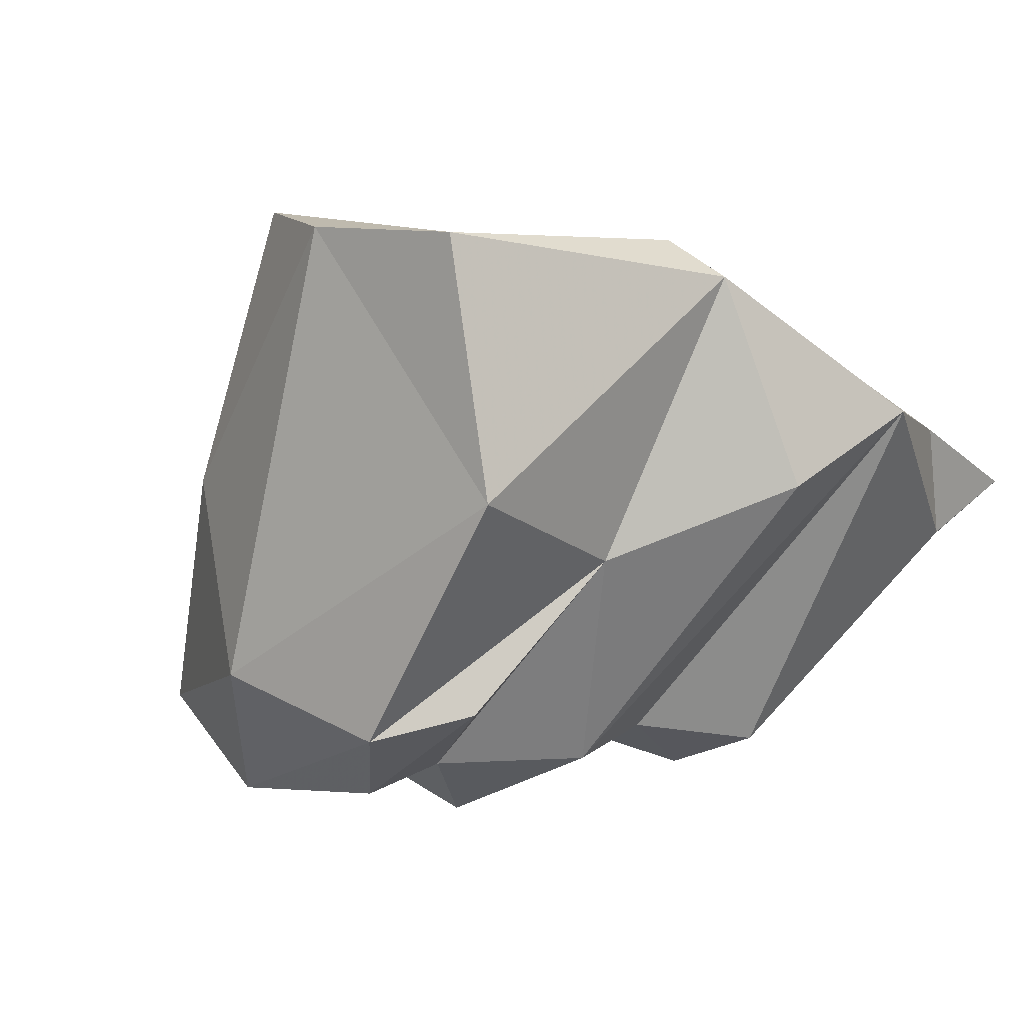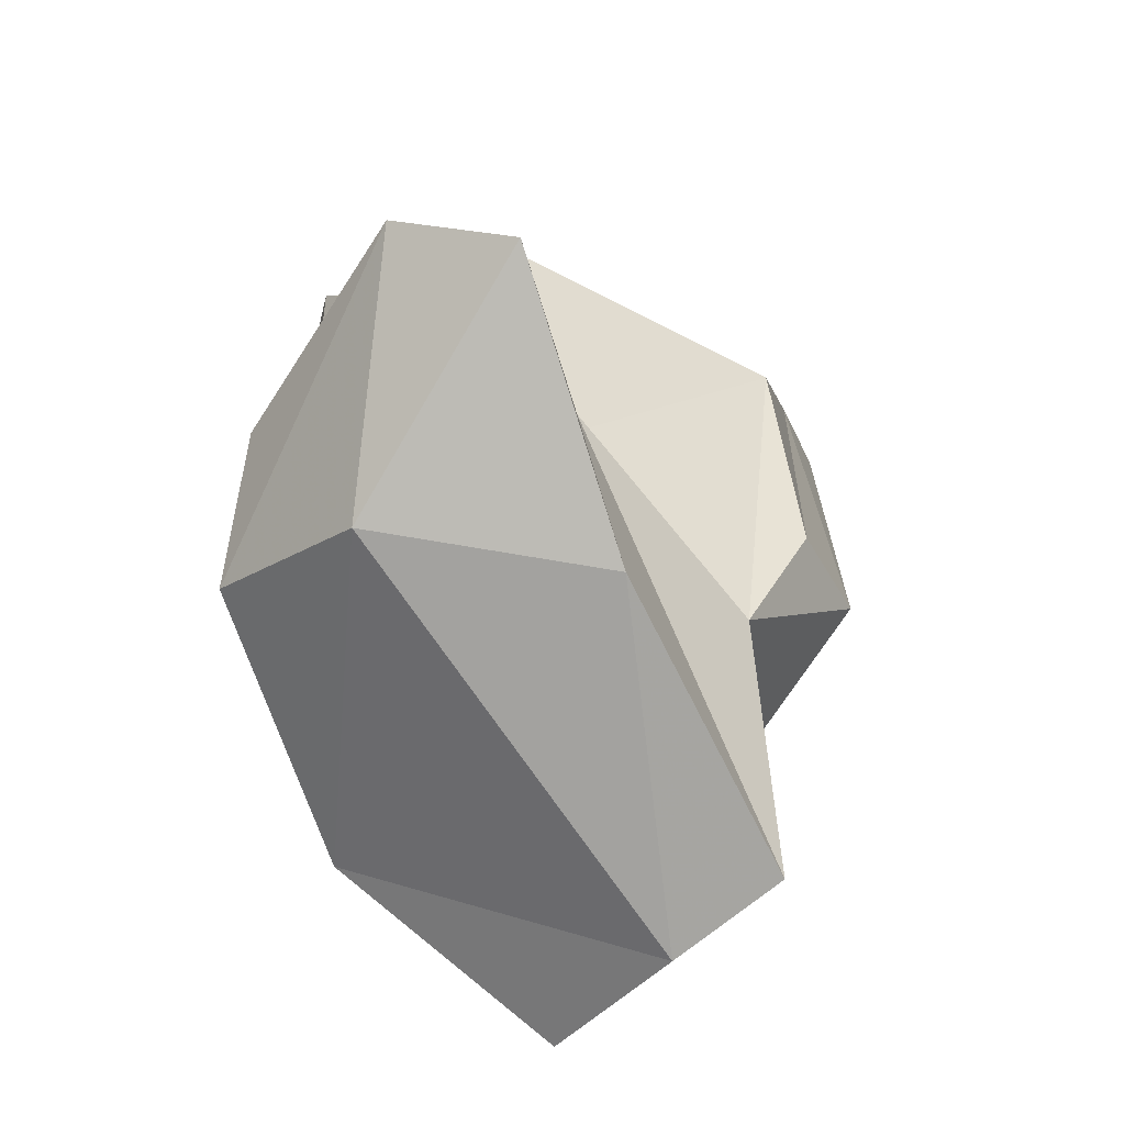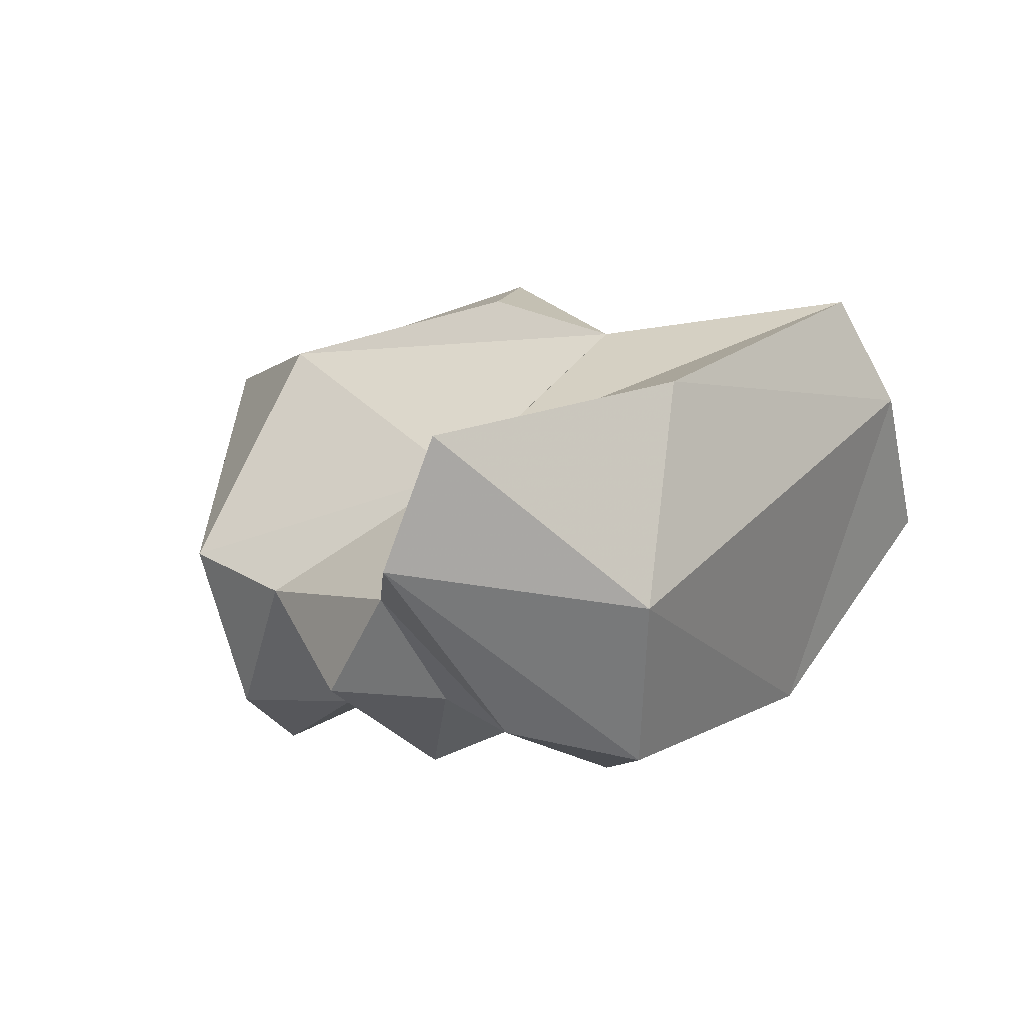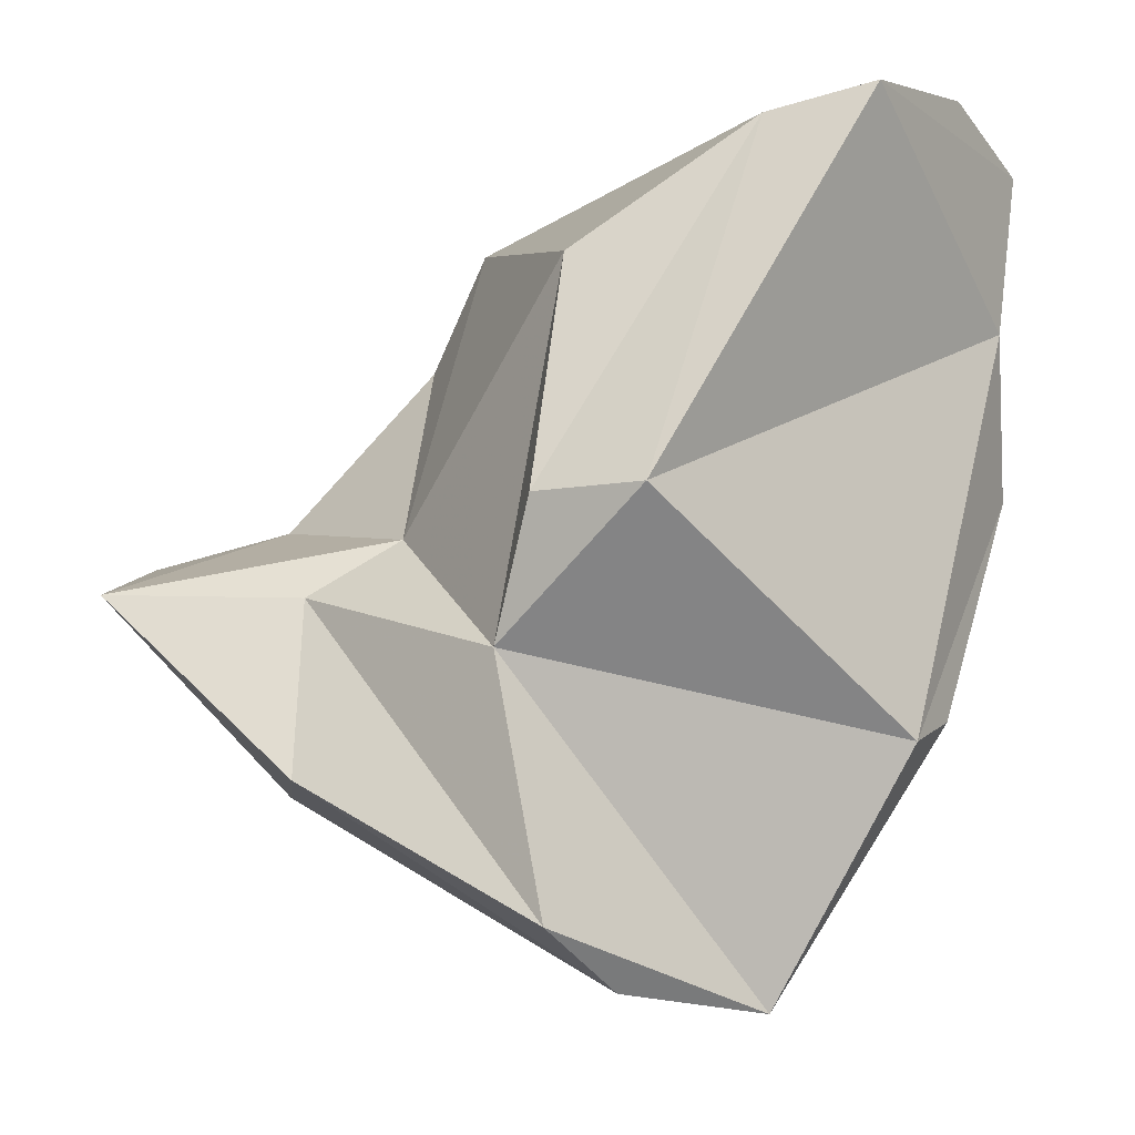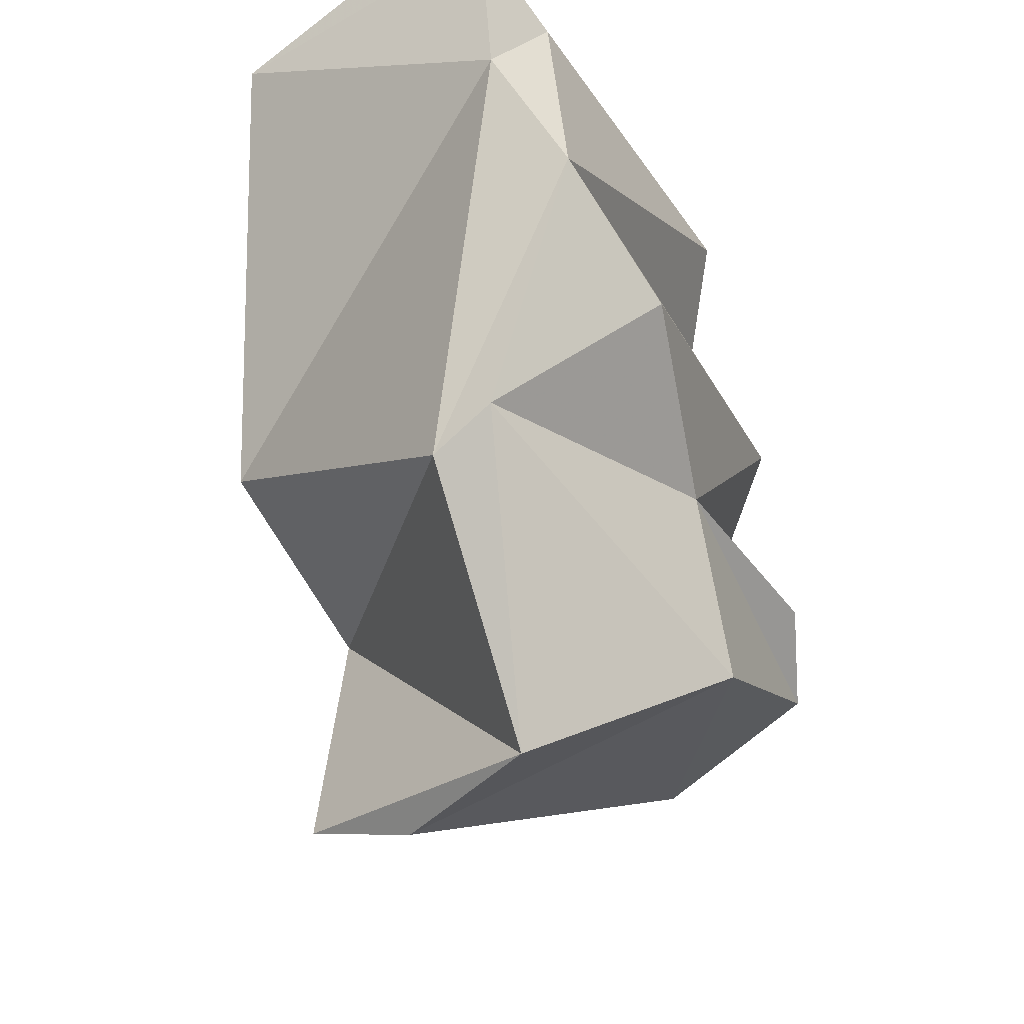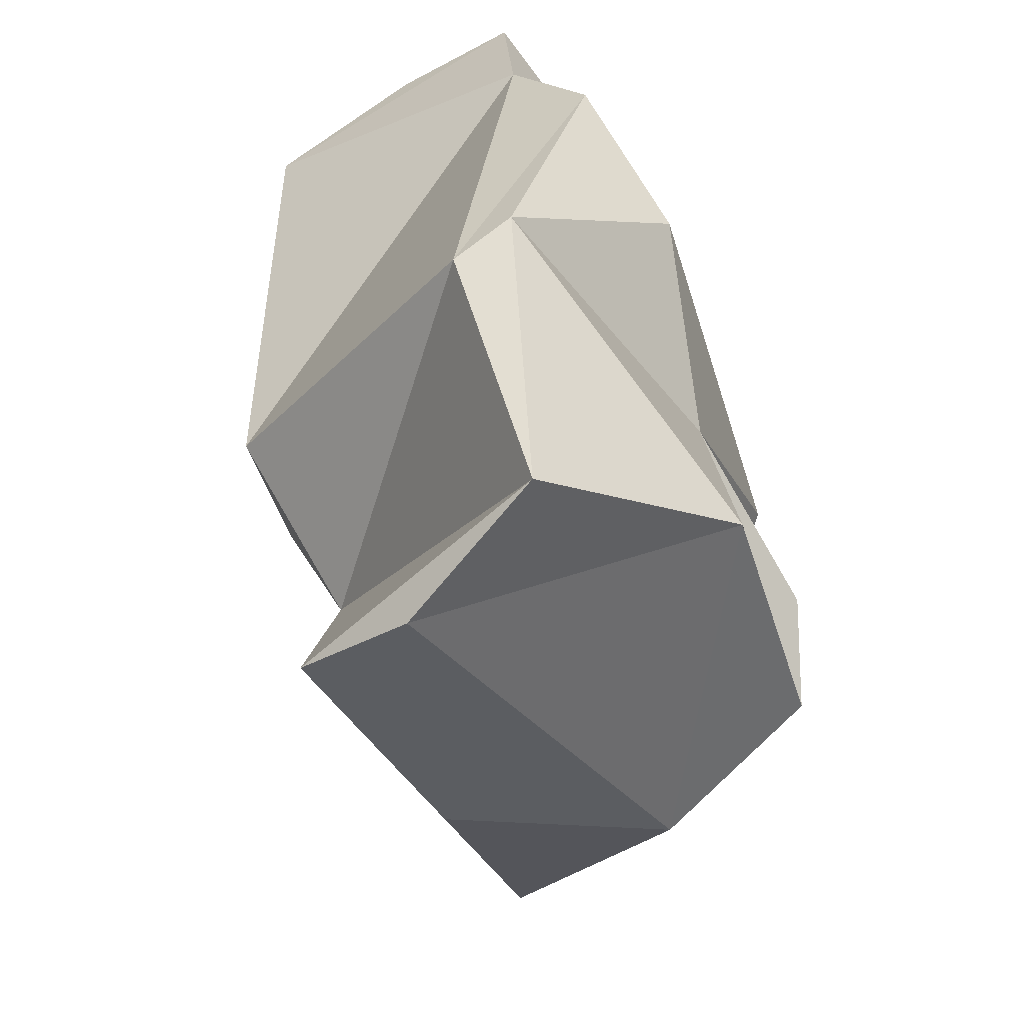
<metadata>
{"format":"obj","ext":"obj","renderer":"f3d","projection":"perspective","resolution":1024,"background":"white","views":[{"elev":-31.9,"azim":-149.3,"up":"+Y"},{"elev":-39.9,"azim":78.8,"up":"+Z"},{"elev":-25.0,"azim":102.5,"up":"+Y"},{"elev":-17.3,"azim":167.2,"up":"+Z"},{"elev":-38.5,"azim":-101.5,"up":"+Z"},{"elev":-70.1,"azim":-104.5,"up":"+Z"}]}
</metadata>
<code>
v 183.2 264.5 121.6
v 183 261.7 111.6
v 185.1 261.9 119.7
v 186.1 267.5 122.5
v 190 271.2 121
v 185.8 263.5 103.8
v 185.9 258.2 108.9
v 191.7 255.7 106.1
v 192.4 254.5 118.1
v 195.8 251.9 111.8
v 195.4 254.5 115.1
v 187.3 265 102.8
v 183.7 264 116.4
v 191 261.6 95.19
v 196.2 264 95.26
v 196.4 251 105.6
v 199.2 259 119.6
v 193 269.4 120.4
v 195.8 254.8 118.8
v 200.7 252.3 110.2
v 198.5 267.1 116.5
v 196.8 269.9 108.5
v 192.4 254.6 99.74
v 200.5 256.8 116.3
v 199.6 267.7 108.7
v 200.2 265.6 104.7
v 202.1 252.3 113.7
v 201.9 259.9 109.6
v 198.9 266.6 96.6
v 199.4 250.1 104.1
v 204.8 259.5 107.7
v 204.7 254.3 111.4
v 202 250.5 107.9
v 204.3 253.4 102.8
v 208.9 253.3 110.1
v 210.8 256.7 108.2
v 205.2 260.8 101.7
g foo
f 18 5 4
f 17 18 4
f 4 5 1
f 19 4 1
f 17 4 19
f 19 1 3
f 19 3 9
f 21 18 17
f 28 21 17
f 28 17 24
f 19 24 17
f 11 24 19
f 9 11 19
f 3 2 9
f 2 11 9
f 22 18 25
f 21 25 18
f 5 18 22
f 5 22 13
f 26 25 21
f 5 13 1
f 21 28 26
f 13 3 1
f 27 24 11
f 2 3 13
f 10 27 11
f 10 11 2
f 10 2 7
f 22 12 13
f 24 32 28
f 32 24 27
f 2 13 12
f 12 6 2
f 10 20 27
f 20 32 27
f 7 2 6
f 6 8 7
f 8 20 10
f 8 10 7
f 25 26 22
f 31 26 28
f 12 22 26
f 32 36 28
f 36 31 28
f 36 32 35
f 14 12 26
f 6 12 14
f 20 33 32
f 35 32 33
f 14 23 6
f 6 23 8
f 16 33 20
f 16 20 8
f 26 29 14
f 29 15 14
f 33 30 35
f 30 33 16
f 8 23 30
f 8 30 16
f 31 29 26
f 31 37 29
f 36 37 31
f 15 23 14
f 15 34 23
f 35 34 36
f 34 35 30
f 30 23 34
f 15 29 37
f 34 15 37
f 34 37 36
g

</code>
